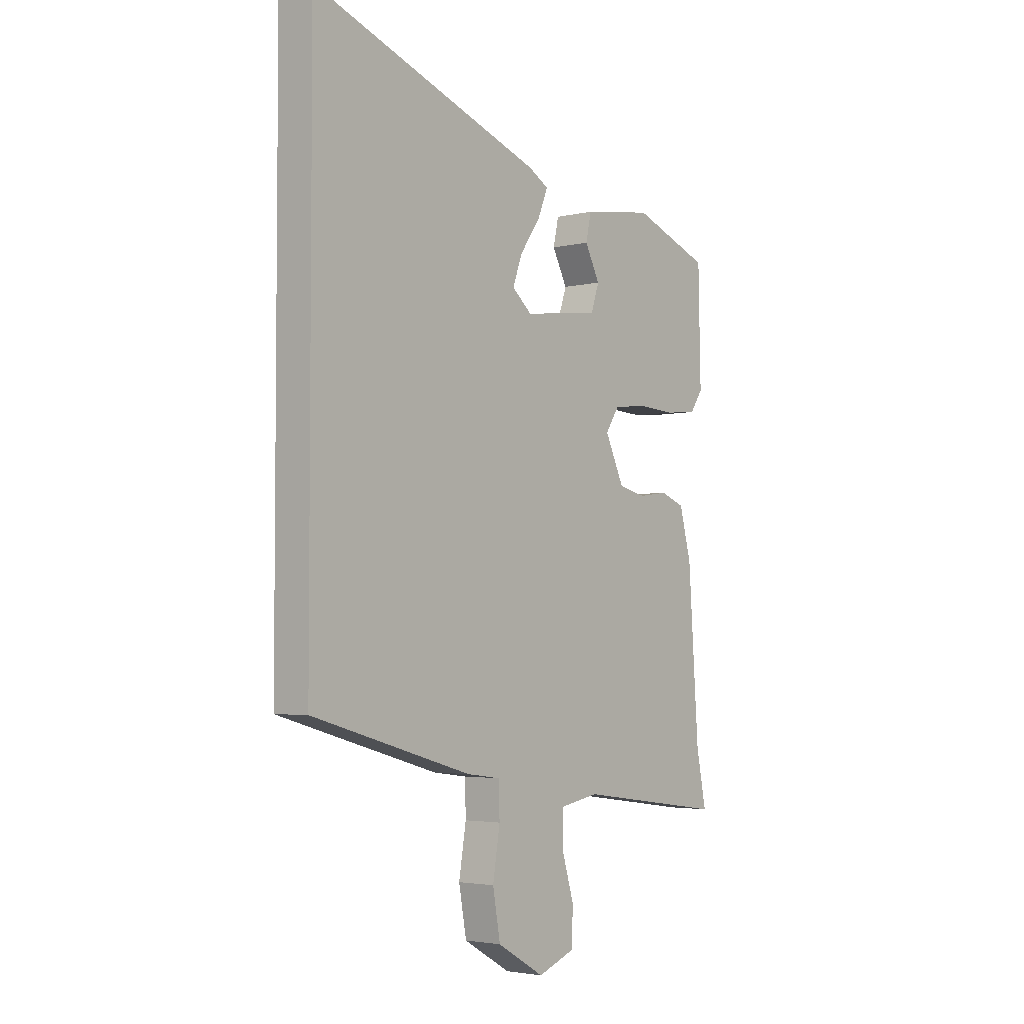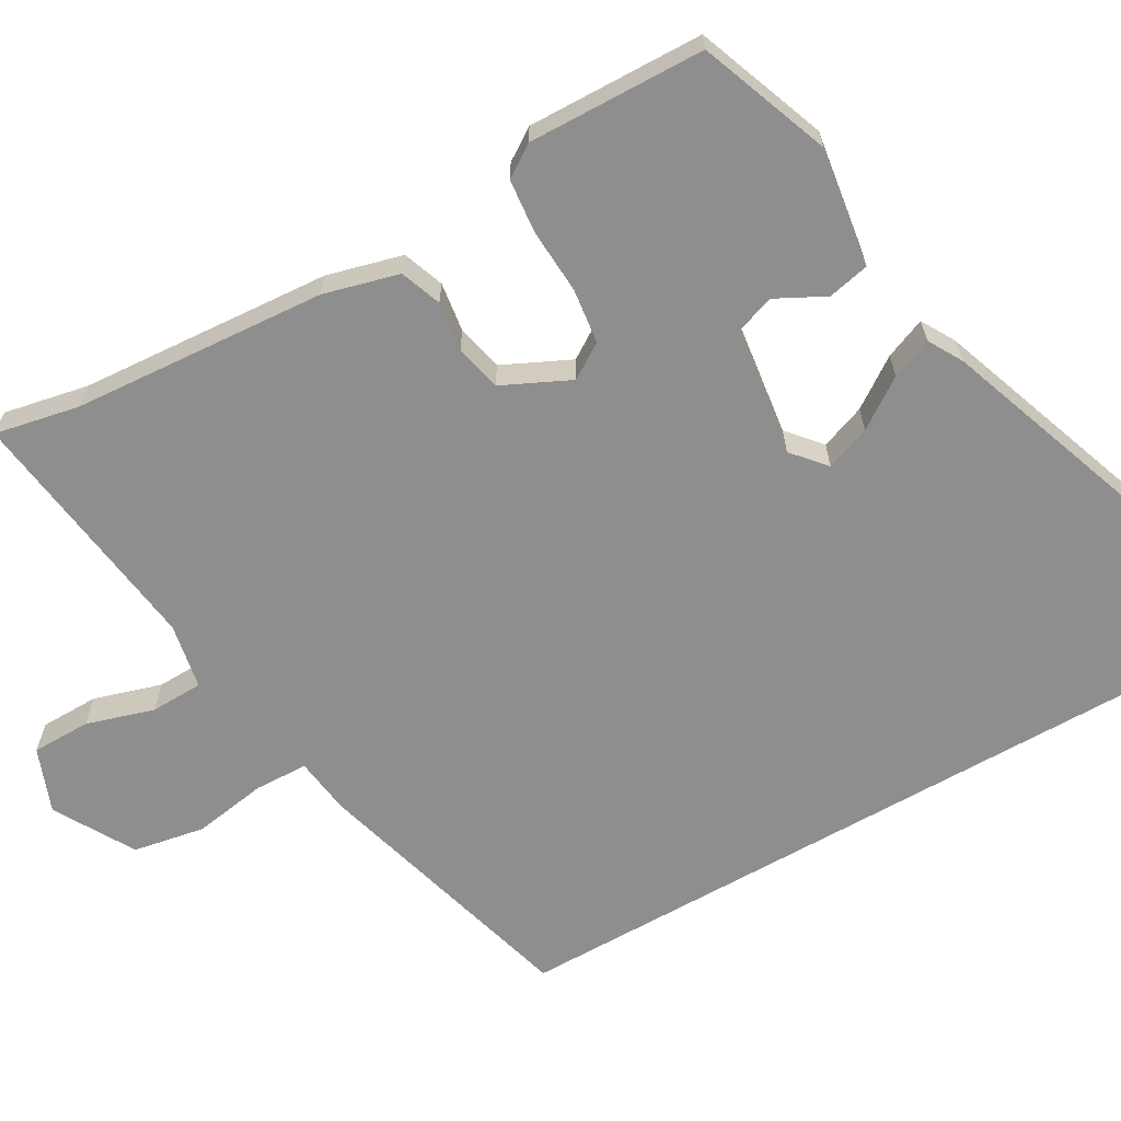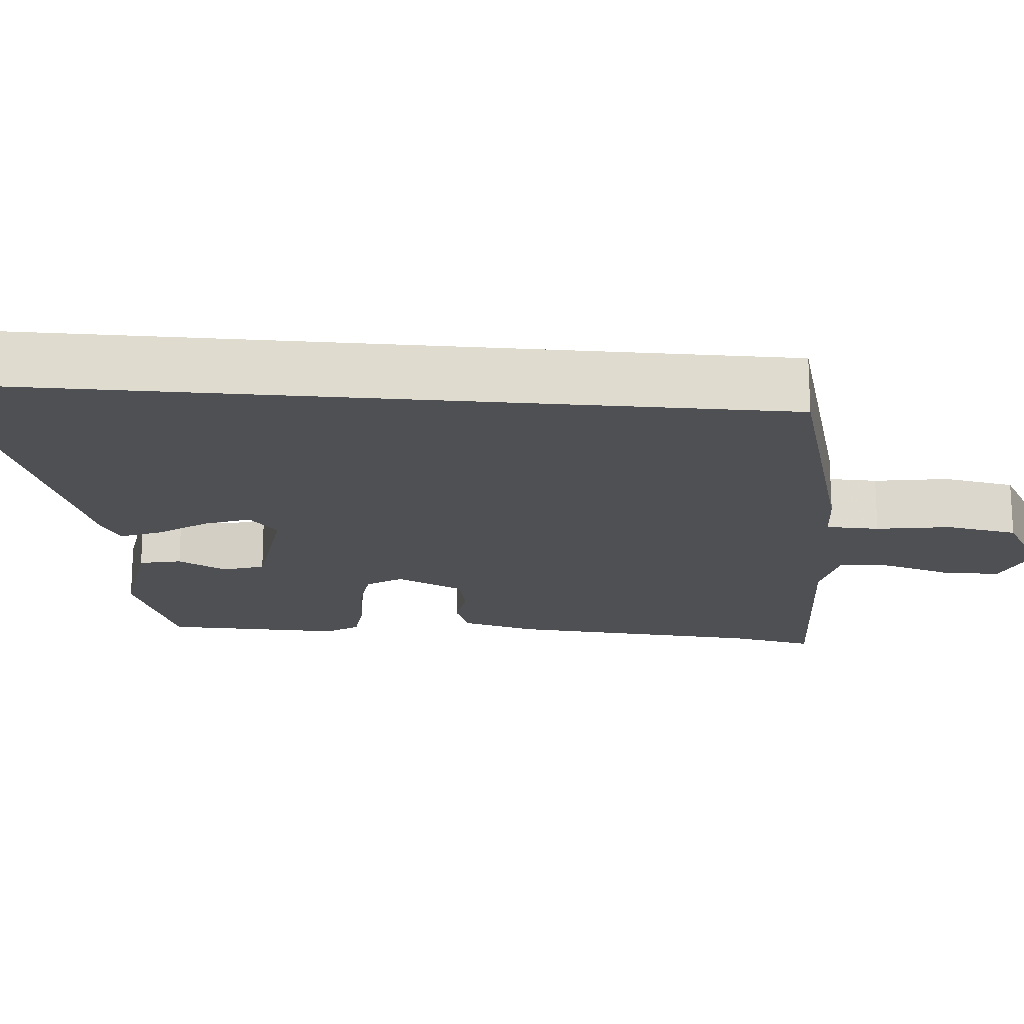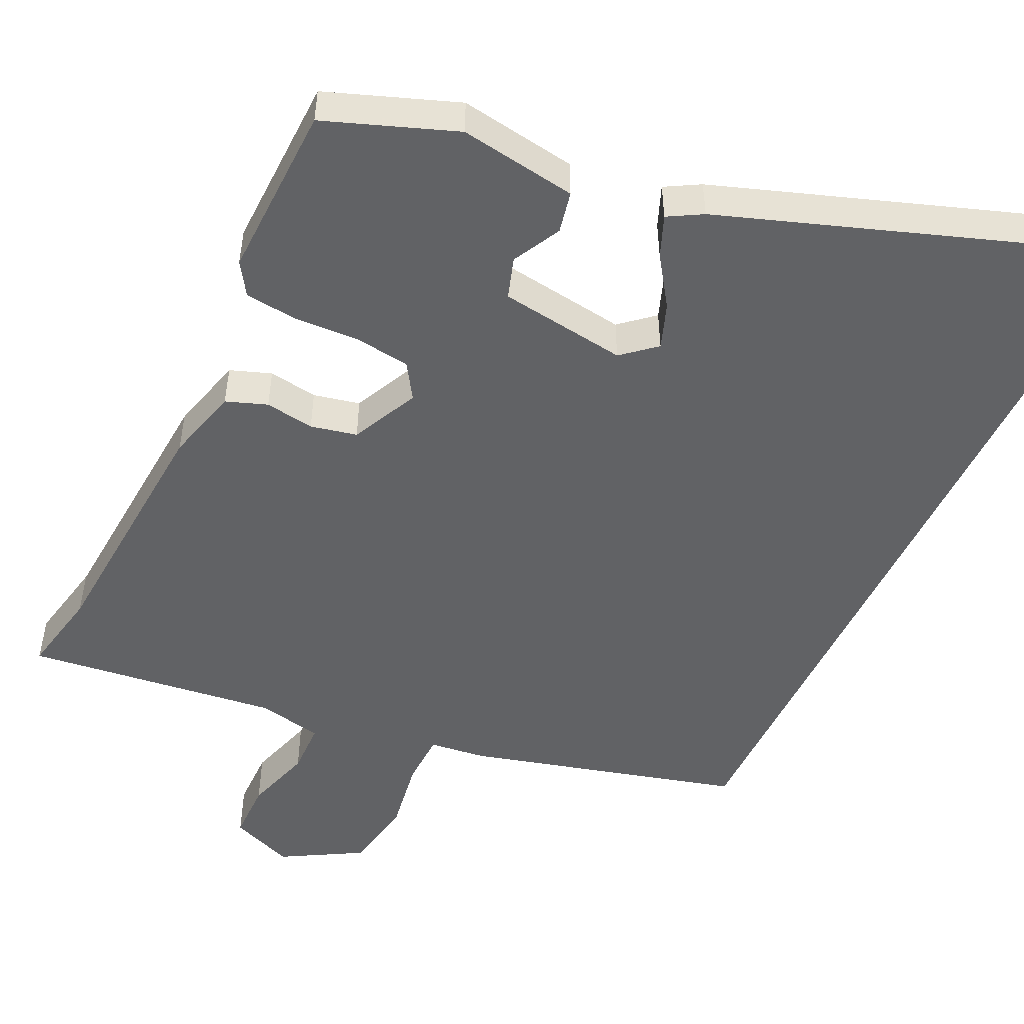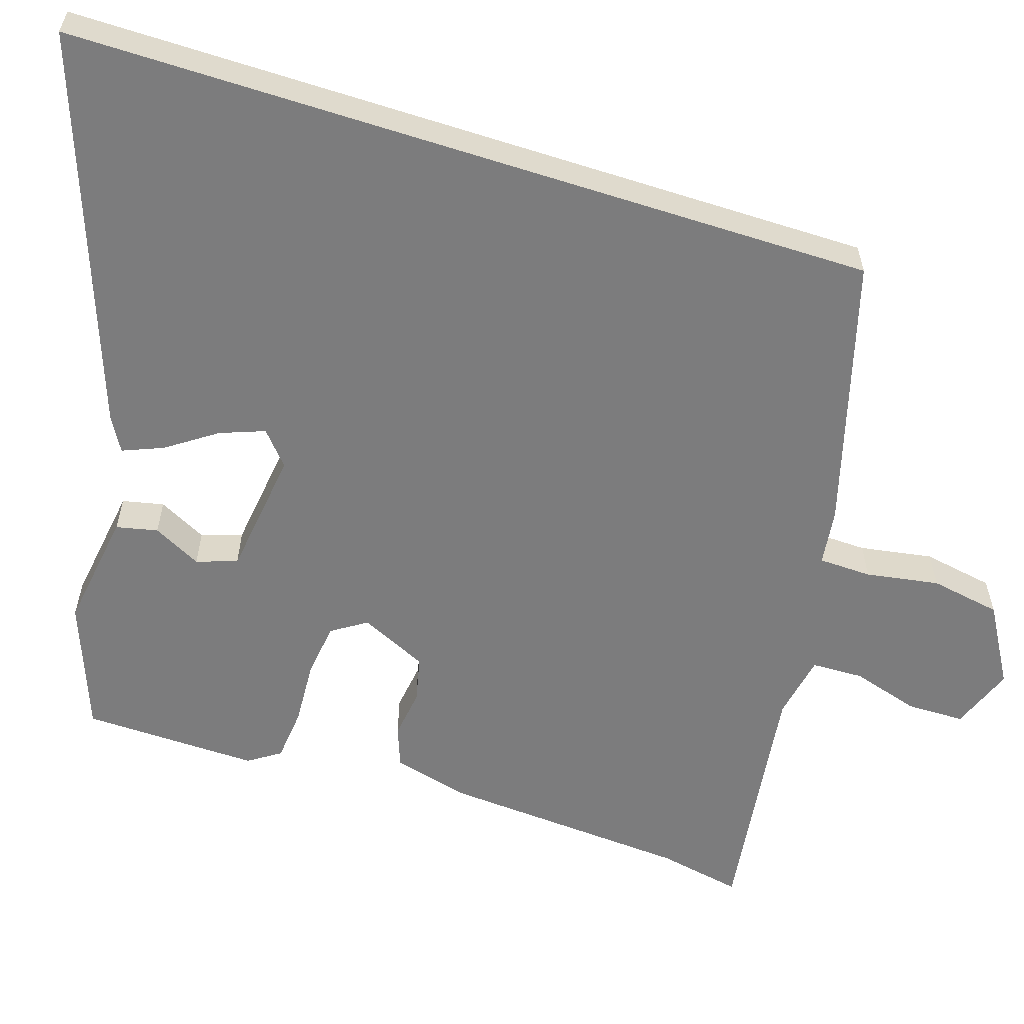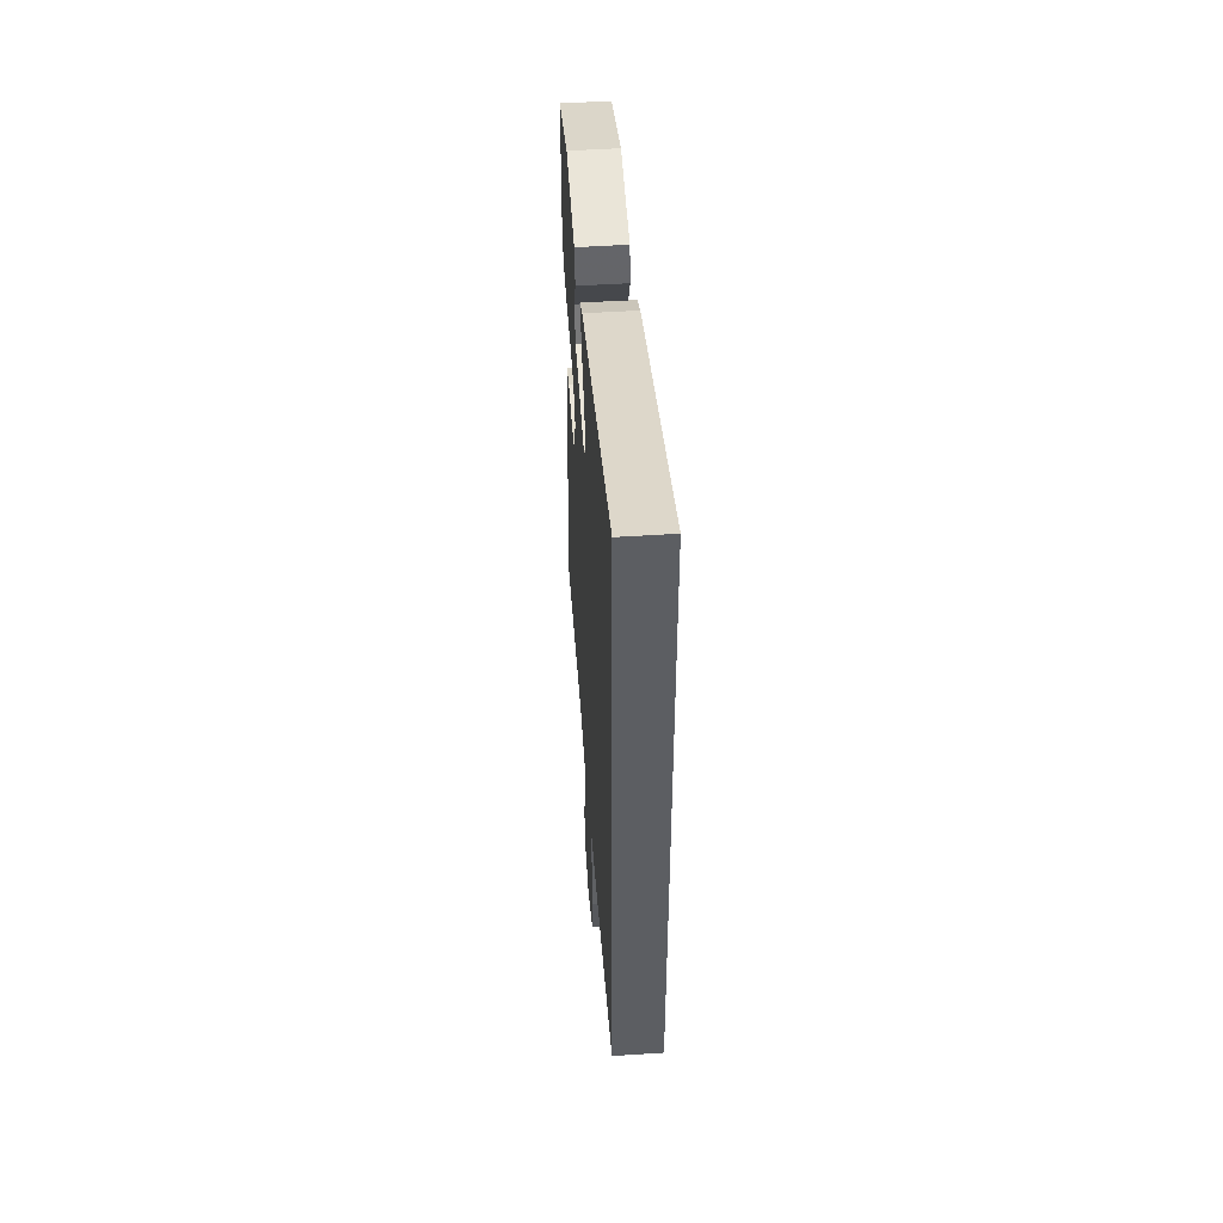
<metadata>
{"format":"obj","ext":"obj","renderer":"f3d","projection":"perspective","resolution":1024,"background":"white","views":[{"elev":-3.5,"azim":128.8,"up":"+Z"},{"elev":-65.0,"azim":-60.3,"up":"+Y"},{"elev":-18.7,"azim":85.0,"up":"+Y"},{"elev":-50.6,"azim":-25.8,"up":"+Y"},{"elev":-58.8,"azim":72.2,"up":"+Y"},{"elev":51.0,"azim":86.0,"up":"+Z"}]}
</metadata>
<code>
v -0.507 0.07 0.4
v -0.335 0.07 0.465
v -0.179 0.07 0.442
v -0.167 0.07 0.387
v -0.2 0.07 0.323
v -0.182 0.07 0.269
v -0.013 0.07 0.247
v 0.031 0.07 0.285
v 0.009 0.07 0.344
v -0.036 0.07 0.409
v -0.058 0.07 0.463
v -0.013 0.07 0.489
v 0.5 0.07 0.673
v 0.5 0.07 -0.394
v 0.143 0.07 -0.495
v 0.068 0.07 -0.505
v 0.066 0.07 -0.575
v 0.082 0.07 -0.672
v 0.065 0.07 -0.766
v -0.04 0.07 -0.827
v -0.124 0.07 -0.795
v -0.125 0.07 -0.718
v -0.098 0.07 -0.629
v -0.1 0.07 -0.56
v -0.186 0.07 -0.544
v -0.518 0.07 -0.589
v -0.496 0.07 -0.478
v -0.473 0.07 -0.145
v -0.447 0.07 -0.046
v -0.393 0.07 -0.026
v -0.328 0.07 -0.035
v -0.267 0.07 -0.021
v -0.225 0.07 0.068
v -0.255 0.07 0.114
v -0.327 0.07 0.123
v -0.413 0.07 0.118
v -0.484 0.07 0.125
v -0.512 0.07 0.167
v -0.507 0 0.4
v -0.335 0 0.465
v -0.179 0 0.442
v -0.167 0 0.387
v -0.2 0 0.323
v -0.182 0 0.269
v -0.013 0 0.247
v 0.031 0 0.285
v 0.009 0 0.344
v -0.036 0 0.409
v -0.058 0 0.463
v -0.013 0 0.489
v 0.5 0 0.673
v 0.5 0 -0.394
v 0.143 0 -0.495
v 0.068 0 -0.505
v 0.066 0 -0.575
v 0.082 0 -0.672
v 0.065 0 -0.766
v -0.04 0 -0.827
v -0.124 0 -0.795
v -0.125 0 -0.718
v -0.098 0 -0.629
v -0.1 0 -0.56
v -0.186 0 -0.544
v -0.518 0 -0.589
v -0.496 0 -0.478
v -0.473 0 -0.145
v -0.447 0 -0.046
v -0.393 0 -0.026
v -0.328 0 -0.035
v -0.267 0 -0.021
v -0.225 0 0.068
v -0.255 0 0.114
v -0.327 0 0.123
v -0.413 0 0.118
v -0.484 0 0.125
v -0.512 0 0.167
f 35 36 37 38
f 34 35 38 1
f 28 29 30 31
f 27 28 31 32
f 25 26 27 32
f 24 25 32 33
f 20 21 22 23
f 20 23 24
f 17 18 19 20
f 16 17 20 24
f 13 14 15 16
f 13 16 24 33
f 9 10 11 12
f 8 9 12 13
f 7 8 13
f 2 3 4 5
f 34 1 2 5
f 34 5 6
f 33 34 6 7
f 7 13 33
f 76 75 74 73
f 39 76 73 72
f 69 68 67 66
f 70 69 66 65
f 70 65 64 63
f 71 70 63 62
f 61 60 59 58
f 62 61 58
f 58 57 56 55
f 62 58 55 54
f 54 53 52 51
f 71 62 54 51
f 50 49 48 47
f 51 50 47 46
f 51 46 45
f 43 42 41 40
f 43 40 39 72
f 44 43 72
f 45 44 72 71
f 71 51 45
f 1 39 40 2
f 2 40 41 3
f 3 41 42 4
f 4 42 43 5
f 5 43 44 6
f 6 44 45 7
f 7 45 46 8
f 8 46 47 9
f 9 47 48 10
f 10 48 49 11
f 11 49 50 12
f 12 50 51 13
f 13 51 52 14
f 14 52 53 15
f 15 53 54 16
f 16 54 55 17
f 17 55 56 18
f 18 56 57 19
f 19 57 58 20
f 20 58 59 21
f 21 59 60 22
f 22 60 61 23
f 23 61 62 24
f 24 62 63 25
f 25 63 64 26
f 26 64 65 27
f 27 65 66 28
f 28 66 67 29
f 29 67 68 30
f 30 68 69 31
f 31 69 70 32
f 32 70 71 33
f 33 71 72 34
f 34 72 73 35
f 35 73 74 36
f 36 74 75 37
f 37 75 76 38
f 38 76 39 1

</code>
